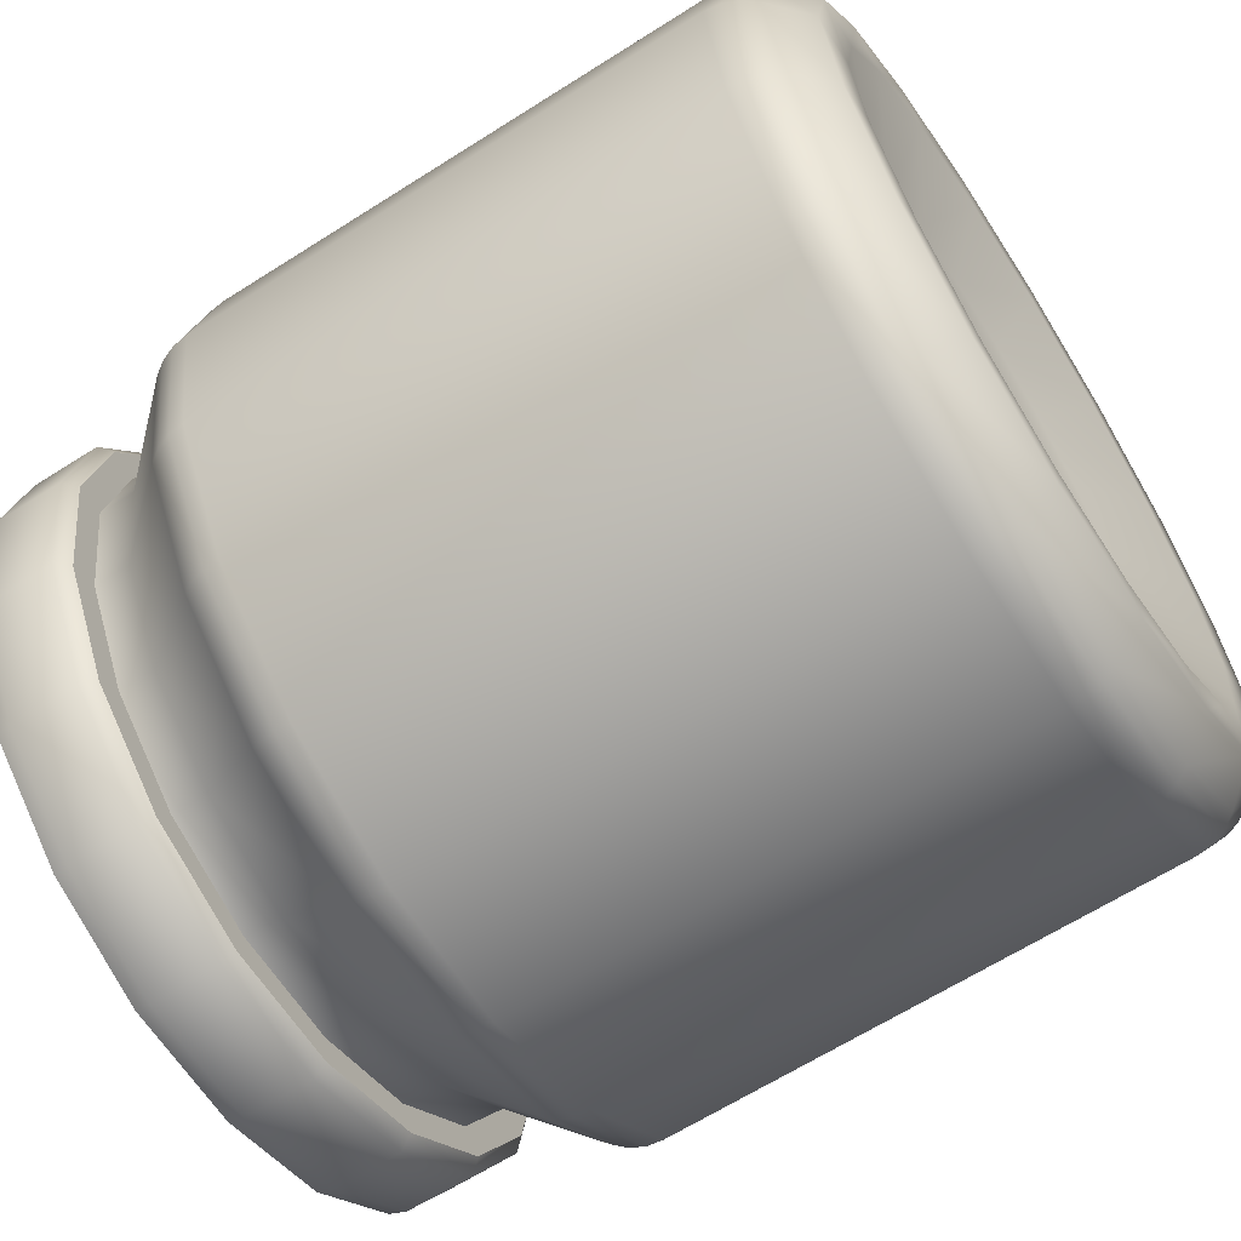
<metadata>
{"format":"obj","ext":"obj","renderer":"f3d","projection":"perspective","resolution":1024,"background":"white","views":[{"elev":-64.4,"azim":-57.3,"up":"+Y"}]}
</metadata>
<code>
g meger3d_Char_goods1_C1_2
v -0.2958 0.2482 0.3202
v -0.1931 0.3344 -0.1502
v -0.1931 0.3344 0.3202
v -0.2958 0.2482 -0.1502
v -0.06705 0.3803 -0.1502
v -0.06705 0.3803 0.3202
v 0.06705 0.3803 -0.1502
v 0.06705 0.3803 0.3202
v 0.1931 0.3344 -0.1502
v 0.1931 0.3344 0.3202
v 0.2958 0.2482 -0.1502
v 0.2958 0.2482 0.3202
v 0.3629 0.1321 -0.1502
v 0.3629 0.1321 0.3202
v 0.3861 -8.583e-08 -0.1502
v 0.3861 -2.861e-08 0.3202
v 0.3629 -0.1321 -0.1502
v 0.3629 -0.1321 0.3202
v 0.2958 -0.2482 -0.1502
v 0.2958 -0.2482 0.3202
v 0.1931 -0.3344 -0.1502
v 0.1931 -0.3344 0.3202
v 0.06705 -0.3803 -0.1502
v 0.06705 -0.3803 0.3202
v 0.2944 0.247 0.335
v 0.1921 0.3328 0.335
v 0.3611 0.1314 0.335
v 0.3843 -9.537e-09 0.335
v 0.3612 0.1315 -0.1651
v 0.2944 0.2471 -0.1651
v 0.1922 0.3329 -0.1651
v 0.06674 0.3785 -0.1651
v -0.06674 0.3785 -0.1651
v -0.1922 0.3329 -0.1651
v -0.2944 0.2471 -0.1651
v -0.3612 0.1315 -0.1651
v -0.3629 0.1321 -0.1502
v -0.3629 0.1321 0.3202
v -0.3861 -9.537e-08 0.3202
v -0.3861 -1.574e-07 -0.1502
v -0.3629 -0.1321 0.3202
v -0.3629 -0.1321 -0.1502
v -0.2958 -0.2482 0.3202
v -0.2958 -0.2482 -0.1502
v -0.1931 -0.3344 0.3202
v -0.1931 -0.3344 -0.1502
v -0.06705 -0.3803 0.3202
v -0.06705 -0.3803 -0.1502
v 0.06705 -0.3803 0.3202
v 0.06705 -0.3803 -0.1502
v -0.06673 -0.3784 0.335
v 0.06673 -0.3784 0.335
v 0.06674 -0.3785 -0.1651
v -0.06674 -0.3785 -0.1651
v -0.1921 -0.3328 0.335
v -0.1922 -0.3329 -0.1651
v -0.2944 -0.247 0.335
v -0.2944 -0.2471 -0.1651
v -0.3612 -0.1315 -0.1651
v -0.3844 -1.621e-07 -0.1651
v -0.06575 -0.3729 0.3481
v 0.06575 -0.3729 0.3481
v -0.06411 -0.3636 0.3597
v 0.06411 -0.3636 0.3597
v 0.05855 -0.3321 0.3903
v -0.05855 -0.3321 0.3903
v -0.1846 -0.3198 0.3597
v -0.1686 -0.292 0.3903
v -0.2828 -0.2373 0.3597
v -0.2583 -0.2167 0.3903
v -0.347 -0.1263 0.3597
v -0.3169 -0.1153 0.3903
v -0.3692 -8.583e-08 0.3597
v -0.3372 -7.629e-08 0.3903
v -0.347 0.1263 0.3597
v -0.3169 0.1153 0.3903
v -0.2828 0.2373 0.3597
v -0.2583 0.2167 0.3903
v -0.1846 0.3198 0.3597
v -0.1686 0.292 0.3903
v -0.06411 0.3636 0.3597
v -0.05855 0.3321 0.3903
v 0.06412 0.3636 0.3597
v 0.05855 0.3321 0.3903
v 0.1846 0.3198 0.3597
v 0.1686 0.292 0.3903
v 0.2828 0.2373 0.3597
v 0.2583 0.2167 0.3903
v 0.347 0.1263 0.3597
v 0.3169 0.1153 0.3903
v 0.3692 -9.537e-09 0.3597
v 0.3372 -1.907e-08 0.3903
v 0.347 -0.1263 0.3597
v 0.3169 -0.1153 0.3903
v 0.2828 -0.2373 0.3597
v 0.2583 -0.2167 0.3903
v 0.1846 -0.3198 0.3597
v 0.1686 -0.292 0.3903
v 0.06411 -0.3636 0.3597
v 0.05855 -0.3321 0.3903
v 0.1893 0.3279 0.3481
v 0.06575 0.3729 0.3481
v 0.06673 0.3784 0.335
v -0.06673 0.3784 0.335
v -0.1921 0.3328 0.335
v -0.2944 0.247 0.335
v -0.3611 0.1314 0.335
v -0.3843 -1.144e-07 0.335
v -0.3611 -0.1314 0.335
v -0.1893 0.3279 0.3481
v -0.29 0.2434 0.3481
v -0.06575 0.3729 0.3481
v -0.3558 -0.1295 0.3481
v -0.29 -0.2434 0.3481
v -0.1893 -0.3279 0.3481
v -0.3786 -1.144e-07 0.3481
v -0.3558 0.1295 0.3481
v -0.2835 0.2379 -0.1907
v -0.151 0.2616 -0.263
v -0.1851 0.3205 -0.1907
v -0.2314 0.1942 -0.263
v -0.05245 0.2975 -0.263
v -0.06427 0.3645 -0.1907
v 0.05245 0.2975 -0.263
v 0.06427 0.3645 -0.1907
v 0.151 0.2616 -0.263
v 0.1851 0.3205 -0.1907
v 0.2314 0.1942 -0.263
v 0.2835 0.2379 -0.1907
v 0.2839 0.1033 -0.263
v 0.3478 0.1266 -0.1907
v 0.3021 -1.144e-07 -0.263
v 0.3701 -8.583e-08 -0.1907
v 0.2839 -0.1033 -0.263
v 0.3478 -0.1266 -0.1907
v 0.2314 -0.1942 -0.263
v 0.2835 -0.2379 -0.1907
v 0.151 -0.2616 -0.263
v 0.1851 -0.3205 -0.1907
v 0.05245 -0.2975 -0.263
v 0.06427 -0.3645 -0.1907
v 0.2314 0.1942 -0.296
v 0.2839 0.1033 -0.296
v 0.3021 -1.144e-07 -0.296
v 0.2839 -0.1033 -0.296
v 0.2314 -0.1942 -0.296
v 0.151 -0.2616 -0.296
v 0.05245 -0.2975 -0.296
v 0.3562 -0.1296 -0.1786
v 0.379 -1.001e-07 -0.1786
v 0.3562 0.1296 -0.1786
v 0.2903 0.2436 -0.1786
v 0.1895 0.3282 -0.1786
v 0.06582 0.3733 -0.1786
v -0.06582 0.3733 -0.1786
v -0.1895 0.3282 -0.1786
v -0.2903 0.2436 -0.1786
v 0.3844 -8.106e-08 -0.1651
v 0.3612 -0.1315 -0.1651
v 0.2944 -0.2471 -0.1651
v 0.1922 -0.3329 -0.1651
v 0.06674 -0.3785 -0.1651
v 0.2903 -0.2436 -0.1786
v 0.1895 -0.3282 -0.1786
v 0.06582 -0.3733 -0.1786
v 0.06427 -0.3645 -0.1907
v -0.05245 -0.2975 -0.263
v -0.06427 -0.3645 -0.1907
v 0.05245 -0.2975 -0.263
v -0.151 -0.2616 -0.263
v -0.1851 -0.3205 -0.1907
v -0.2314 -0.1942 -0.263
v -0.2835 -0.2379 -0.1907
v -0.2839 -0.1033 -0.263
v -0.3478 -0.1266 -0.1907
v -0.3021 -1.717e-07 -0.263
v -0.3701 -1.478e-07 -0.1907
v -0.2839 0.1033 -0.263
v -0.3478 0.1266 -0.1907
v -0.05245 -0.2975 -0.296
v 0.05245 -0.2975 -0.296
v -0.2314 -0.1942 -0.296
v -0.151 -0.2616 -0.296
v -0.2839 -0.1033 -0.296
v -0.3021 -1.717e-07 -0.296
v -0.2839 0.1033 -0.296
v -0.2314 0.1942 -0.296
v -0.151 0.2616 -0.296
v -0.05245 0.2975 -0.296
v 0.05245 0.2975 -0.296
v 0.151 0.2616 -0.296
v -0.2314 0.1942 -0.296
v -0.1643 0.2846 -0.296
v -0.151 0.2616 -0.296
v -0.2517 0.2112 -0.296
v -0.05706 0.3236 -0.296
v -0.05245 0.2975 -0.296
v 0.05706 0.3236 -0.296
v 0.05245 0.2975 -0.296
v 0.1643 0.2846 -0.296
v 0.151 0.2616 -0.296
v 0.2517 0.2112 -0.296
v 0.2314 0.1942 -0.296
v 0.3088 0.1124 -0.296
v 0.2839 0.1033 -0.296
v 0.3286 -1.049e-07 -0.296
v 0.3021 -1.144e-07 -0.296
v 0.3088 -0.1124 -0.296
v 0.2839 -0.1033 -0.296
v 0.2517 -0.2112 -0.296
v 0.2314 -0.1942 -0.296
v 0.1643 -0.2846 -0.296
v 0.151 -0.2616 -0.296
v 0.05706 -0.3236 -0.296
v 0.05245 -0.2975 -0.296
v -0.05706 -0.3236 -0.296
v -0.05245 -0.2975 -0.296
v -0.1643 -0.2846 -0.296
v -0.151 -0.2616 -0.296
v -0.2517 -0.2112 -0.296
v -0.2314 -0.1942 -0.296
v -0.3088 -0.1124 -0.296
v -0.2839 -0.1033 -0.296
v -0.3286 -1.717e-07 -0.296
v -0.3021 -1.717e-07 -0.296
v -0.3088 0.1124 -0.296
v -0.2839 0.1033 -0.296
v -0.2605 0.2186 -0.3075
v -0.17 0.2945 -0.371
v -0.17 0.2945 -0.3075
v -0.2605 0.2186 -0.371
v -0.05905 0.3349 -0.371
v -0.05905 0.3349 -0.3075
v 0.05905 0.3349 -0.371
v 0.05905 0.3349 -0.3075
v 0.17 0.2945 -0.371
v 0.17 0.2945 -0.3075
v 0.2605 0.2186 -0.371
v 0.2605 0.2186 -0.3075
v 0.3196 0.1163 -0.371
v 0.3196 0.1163 -0.3075
v 0.3401 -1.144e-07 -0.371
v 0.3401 -1.049e-07 -0.3075
v 0.3196 -0.1163 -0.371
v 0.3196 -0.1163 -0.3075
v 0.2605 -0.2186 -0.371
v 0.2605 -0.2186 -0.3075
v 0.17 -0.2945 -0.371
v 0.17 -0.2945 -0.3075
v 0.05905 -0.3349 -0.371
v 0.05905 -0.3349 -0.3075
v -0.05905 -0.3349 -0.371
v -0.05905 -0.3349 -0.3075
v -0.17 -0.2945 -0.371
v -0.17 -0.2945 -0.3075
v -0.2605 -0.2186 -0.371
v -0.2605 -0.2186 -0.3075
v -0.3196 -0.1163 -0.371
v -0.3196 -0.1163 -0.3075
v -0.3401 -1.717e-07 -0.371
v -0.3401 -1.717e-07 -0.3075
v -0.3196 0.1163 -0.371
v -0.3196 0.1163 -0.3075
v 0.0582 -0.3301 -0.3854
v 0.1676 -0.2903 -0.3854
v 0.2568 -0.2154 -0.3854
v 0.315 -0.1146 -0.3854
v 0.3352 -1.144e-07 -0.3854
v 0.315 0.1146 -0.3854
v 0.2568 0.2154 -0.3854
v 0.1676 0.2903 -0.3854
v 0.0582 0.3301 -0.3854
v -0.0582 0.3301 -0.3854
v -0.1676 0.2903 -0.3854
v -0.2568 0.2154 -0.3854
v -0.315 0.1146 -0.3854
v -0.3352 -1.907e-07 -0.3854
v -0.315 -0.1146 -0.3854
v -0.2568 -0.2154 -0.3854
v -0.1676 -0.2903 -0.3854
v -0.0582 -0.3301 -0.3854
v -0.1686 0.292 0.3903
v -0.2256 0.1893 0.3903
v -0.2583 0.2167 0.3903
v -0.1472 0.255 0.3903
v -0.05855 0.3321 0.3903
v -0.05113 0.29 0.3903
v 0.05855 0.3321 0.3903
v 0.05113 0.29 0.3903
v 0.1686 0.292 0.3903
v 0.1472 0.255 0.3903
v 0.2583 0.2167 0.3903
v 0.2256 0.1893 0.3903
v 0.3169 0.1153 0.3903
v 0.2767 0.1007 0.3903
v 0.3372 -1.907e-08 0.3903
v 0.2945 -9.537e-09 0.3903
v 0.3169 -0.1153 0.3903
v 0.2767 -0.1007 0.3903
v 0.2583 -0.2167 0.3903
v 0.2256 -0.1893 0.3903
v 0.1686 -0.292 0.3903
v 0.1472 -0.255 0.3903
v 0.05855 -0.3321 0.3903
v 0.05113 -0.29 0.3903
v -0.05855 -0.3321 0.3903
v -0.05113 -0.29 0.3903
v -0.1686 -0.292 0.3903
v -0.1472 -0.255 0.3903
v -0.2583 -0.2167 0.3903
v -0.2256 -0.1893 0.3903
v -0.3169 -0.1153 0.3903
v -0.2767 -0.1007 0.3903
v -0.3372 -7.629e-08 0.3903
v -0.2945 -6.676e-08 0.3903
v -0.3169 0.1153 0.3903
v -0.2767 0.1007 0.3903
v 0.03424 -0.1942 0.3529
v 0.09859 -0.1708 0.3529
v 0.151 -0.1267 0.3529
v 0.1853 -0.06744 0.3529
v 0.1972 9.537e-09 0.3529
v 0.1853 0.06744 0.3529
v 0.151 0.1267 0.3529
v 0.09859 0.1708 0.3529
v 0.03424 0.1942 0.3529
v -0.03424 0.1942 0.3529
v -0.09859 0.1708 0.3529
v -0.151 0.1267 0.3529
v -0.1853 0.06744 0.3529
v -0.1972 -2.861e-08 0.3529
v -0.1853 -0.06744 0.3529
v -0.151 -0.1267 0.3529
v -0.09859 -0.1708 0.3529
v -0.03424 -0.1942 0.3529
v -0.05565 0.3156 -0.3903
v 0.1602 0.2775 -0.3903
v 0.05565 0.3156 -0.3903
v -0.2455 0.206 -0.3903
v -0.3205 -1.717e-07 -0.3903
v 0.3011 -0.1096 -0.3903
v 0.3011 0.1096 -0.3903
v 0.2455 0.206 -0.3903
v 0.3205 -1.049e-07 -0.3903
v -0.05565 -0.3156 -0.3903
v 0.1602 -0.2775 -0.3903
v 0.2455 -0.206 -0.3903
v 0.05565 -0.3156 -0.3903
v -0.2455 -0.206 -0.3903
v -0.1602 -0.2775 -0.3903
v -0.3011 -0.1096 -0.3903
v -0.3011 0.1096 -0.3903
v 0.1676 0.2903 -0.3854
v 0.2568 0.2154 -0.3854
v 0.315 0.1146 -0.3854
v 0.3352 -1.144e-07 -0.3854
v 0.315 -0.1146 -0.3854
v 0.2568 -0.2154 -0.3854
v 0.1676 -0.2903 -0.3854
v 0.0582 -0.3301 -0.3854
v -0.0582 -0.3301 -0.3854
v -0.2568 -0.2154 -0.3854
v -0.315 -0.1146 -0.3854
v -0.3352 -1.907e-07 -0.3854
v -0.315 0.1146 -0.3854
v -0.2568 0.2154 -0.3854
v -0.1676 0.2903 -0.3854
v -0.1602 0.2775 -0.3903
v -0.0582 0.3301 -0.3854
v 0.0582 0.3301 -0.3854
v -0.1676 -0.2903 -0.3854
v -0.1643 0.2846 -0.296
v -0.2605 0.2186 -0.3075
v -0.17 0.2945 -0.3075
v -0.2517 0.2112 -0.296
v -0.05706 0.3236 -0.296
v -0.05905 0.3349 -0.3075
v 0.05706 0.3236 -0.296
v 0.05905 0.3349 -0.3075
v 0.1643 0.2846 -0.296
v 0.17 0.2945 -0.3075
v 0.2517 0.2112 -0.296
v 0.2605 0.2186 -0.3075
v 0.3088 0.1124 -0.296
v 0.3196 0.1163 -0.3075
v 0.3286 -1.049e-07 -0.296
v 0.3401 -1.049e-07 -0.3075
v 0.3088 -0.1124 -0.296
v 0.3196 -0.1163 -0.3075
v 0.2517 -0.2112 -0.296
v 0.2605 -0.2186 -0.3075
v 0.1643 -0.2846 -0.296
v 0.17 -0.2945 -0.3075
v 0.05706 -0.3236 -0.296
v 0.05905 -0.3349 -0.3075
v -0.05706 -0.3236 -0.296
v -0.05905 -0.3349 -0.3075
v -0.1643 -0.2846 -0.296
v -0.17 -0.2945 -0.3075
v -0.2517 -0.2112 -0.296
v -0.2605 -0.2186 -0.3075
v -0.3088 -0.1124 -0.296
v -0.3196 -0.1163 -0.3075
v -0.3286 -1.717e-07 -0.296
v -0.3401 -1.717e-07 -0.3075
v -0.3088 0.1124 -0.296
v -0.3196 0.1163 -0.3075
v 0.3611 -0.1314 0.335
v 0.2944 -0.247 0.335
v 0.1921 -0.3328 0.335
v 0.06673 -0.3784 0.335
v 0.3558 -0.1295 0.3481
v 0.3786 -9.537e-09 0.3481
v 0.3558 0.1295 0.3481
v 0.29 0.2434 0.3481
v 0.29 -0.2434 0.3481
v 0.1893 -0.3279 0.3481
v 0.06575 -0.3729 0.3481
v 0.06582 -0.3733 -0.1786
v -0.06582 -0.3733 -0.1786
v -0.1895 -0.3282 -0.1786
v -0.2903 -0.2436 -0.1786
v -0.3562 -0.1296 -0.1786
v -0.379 -1.526e-07 -0.1786
v -0.3562 0.1296 -0.1786
g meger3d_Char_goods1_C1_2_0
f 3 2 1
f 4 1 2
f 2 3 5
f 6 5 3
f 5 6 7
f 8 7 6
f 7 8 9
f 10 9 8
f 9 10 11
f 12 11 10
f 11 12 13
f 14 13 12
f 13 14 15
f 16 15 14
f 15 16 17
f 18 17 16
f 17 18 19
f 20 19 18
f 19 20 21
f 22 21 20
f 21 22 23
f 24 23 22
f 12 10 25
f 26 25 10
f 14 12 27
f 25 27 12
f 16 14 28
f 27 28 14
f 13 15 29
f 29 30 13
f 11 13 30
f 30 31 11
f 9 11 31
f 31 32 9
f 7 9 32
f 32 33 7
f 5 7 33
f 33 34 5
f 2 5 34
f 34 35 2
f 4 2 35
f 35 36 4
f 37 4 36
f 37 38 4
f 38 37 39
f 40 39 37
f 39 40 41
f 42 41 40
f 41 42 43
f 44 43 42
f 43 44 45
f 46 45 44
f 45 46 47
f 48 47 46
f 47 48 49
f 50 49 48
f 1 4 38
f 47 49 51
f 52 51 49
f 50 48 53
f 54 53 48
f 48 46 54
f 45 47 55
f 51 55 47
f 56 54 46
f 46 44 56
f 43 45 57
f 55 57 45
f 58 56 44
f 44 42 58
f 59 58 42
f 42 40 59
f 60 59 40
f 40 37 60
f 36 60 37
f 51 52 61
f 62 61 52
f 61 62 63
f 64 63 62
f 64 65 63
f 66 63 65
f 63 66 67
f 63 67 61
f 68 67 66
f 67 68 69
f 70 69 68
f 69 70 71
f 72 71 70
f 71 72 73
f 74 73 72
f 73 74 75
f 76 75 74
f 75 76 77
f 78 77 76
f 77 78 79
f 80 79 78
f 79 80 81
f 82 81 80
f 81 82 83
f 84 83 82
f 83 84 85
f 86 85 84
f 85 86 87
f 88 87 86
f 87 88 89
f 90 89 88
f 89 90 91
f 92 91 90
f 91 92 93
f 94 93 92
f 93 94 95
f 96 95 94
f 95 96 97
f 98 97 96
f 97 98 99
f 100 99 98
f 85 87 101
f 101 102 85
f 102 101 103
f 103 104 102
f 104 103 6
f 6 3 104
f 105 104 3
f 3 1 105
f 106 105 1
f 8 6 103
f 103 26 8
f 26 103 101
f 10 8 26
f 1 38 106
f 107 106 38
f 38 39 107
f 108 107 39
f 39 41 108
f 109 108 41
f 41 43 109
f 57 109 43
f 105 106 110
f 111 110 106
f 106 107 111
f 110 111 79
f 77 79 111
f 79 81 110
f 112 110 81
f 110 112 105
f 104 105 112
f 112 102 104
f 102 112 83
f 81 83 112
f 83 85 102
f 109 57 113
f 114 113 57
f 57 55 114
f 115 114 55
f 55 51 115
f 61 115 51
f 115 61 67
f 114 115 69
f 67 69 115
f 113 114 71
f 69 71 114
f 71 73 113
f 116 113 73
f 113 116 109
f 108 109 116
f 116 117 108
f 107 108 117
f 117 116 75
f 73 75 116
f 117 111 107
f 111 117 77
f 75 77 117
f 120 119 118
f 121 118 119
f 119 120 122
f 123 122 120
f 122 123 124
f 125 124 123
f 124 125 126
f 127 126 125
f 126 127 128
f 129 128 127
f 128 129 130
f 131 130 129
f 130 131 132
f 133 132 131
f 132 133 134
f 135 134 133
f 134 135 136
f 137 136 135
f 136 137 138
f 139 138 137
f 138 139 140
f 141 140 139
f 128 142 126
f 130 143 128
f 142 128 143
f 132 144 130
f 143 130 144
f 134 145 132
f 144 132 145
f 136 146 134
f 145 134 146
f 138 147 136
f 146 136 147
f 140 148 138
f 147 138 148
f 135 133 149
f 150 149 133
f 133 131 150
f 151 150 131
f 131 129 151
f 152 151 129
f 129 127 152
f 153 152 127
f 127 125 153
f 154 153 125
f 125 123 154
f 155 154 123
f 123 120 155
f 156 155 120
f 120 118 156
f 157 156 118
f 156 157 34
f 35 34 157
f 34 33 156
f 155 156 33
f 33 32 155
f 154 155 32
f 32 31 154
f 153 154 31
f 31 30 153
f 152 153 30
f 30 29 152
f 151 152 29
f 29 158 151
f 158 29 15
f 15 17 158
f 159 158 17
f 17 19 159
f 160 159 19
f 19 21 160
f 161 160 21
f 21 23 161
f 162 161 23
f 150 151 158
f 158 159 150
f 149 150 159
f 159 160 149
f 163 149 160
f 160 161 163
f 149 163 135
f 137 135 163
f 164 163 161
f 163 164 137
f 161 162 164
f 139 137 164
f 165 164 162
f 164 165 139
f 141 139 165
f 168 167 166
f 169 166 167
f 167 168 170
f 171 170 168
f 170 171 172
f 173 172 171
f 172 173 174
f 175 174 173
f 174 175 176
f 177 176 175
f 176 177 178
f 179 178 177
f 178 179 121
f 118 121 179
f 167 180 169
f 181 169 180
f 172 182 170
f 183 170 182
f 170 183 167
f 180 167 183
f 174 184 172
f 182 172 184
f 176 185 174
f 184 174 185
f 178 186 176
f 185 176 186
f 121 187 178
f 187 121 188
f 119 188 121
f 188 119 189
f 122 189 119
f 189 122 190
f 124 190 122
f 190 124 191
f 126 191 124
f 191 126 142
f 186 178 187
f 194 193 192
f 195 192 193
f 193 194 196
f 197 196 194
f 196 197 198
f 199 198 197
f 198 199 200
f 201 200 199
f 200 201 202
f 203 202 201
f 202 203 204
f 205 204 203
f 204 205 206
f 207 206 205
f 206 207 208
f 209 208 207
f 208 209 210
f 211 210 209
f 210 211 212
f 213 212 211
f 212 213 214
f 215 214 213
f 214 215 216
f 217 216 215
f 216 217 218
f 219 218 217
f 218 219 220
f 221 220 219
f 220 221 222
f 223 222 221
f 222 223 224
f 225 224 223
f 224 225 226
f 227 226 225
f 226 227 195
f 192 195 227
f 230 229 228
f 231 228 229
f 229 230 232
f 233 232 230
f 232 233 234
f 235 234 233
f 234 235 236
f 237 236 235
f 236 237 238
f 239 238 237
f 238 239 240
f 241 240 239
f 240 241 242
f 243 242 241
f 242 243 244
f 245 244 243
f 244 245 246
f 247 246 245
f 246 247 248
f 249 248 247
f 248 249 250
f 251 250 249
f 250 251 252
f 253 252 251
f 252 253 254
f 255 254 253
f 254 255 256
f 257 256 255
f 256 257 258
f 259 258 257
f 258 259 260
f 261 260 259
f 260 261 262
f 263 262 261
f 262 263 231
f 228 231 263
f 250 252 264
f 264 265 250
f 248 250 265
f 265 266 248
f 246 248 266
f 266 267 246
f 244 246 267
f 267 268 244
f 242 244 268
f 268 269 242
f 240 242 269
f 269 270 240
f 238 240 270
f 270 271 238
f 236 238 271
f 271 272 236
f 234 236 272
f 272 273 234
f 232 234 273
f 273 274 232
f 229 232 274
f 274 275 229
f 231 229 275
f 275 276 231
f 262 231 276
f 276 277 262
f 260 262 277
f 277 278 260
f 258 260 278
f 278 279 258
f 256 258 279
f 279 280 256
f 254 256 280
f 280 281 254
f 252 254 281
f 281 264 252
f 284 283 282
f 285 282 283
f 282 285 286
f 287 286 285
f 286 287 288
f 289 288 287
f 288 289 290
f 291 290 289
f 290 291 292
f 293 292 291
f 292 293 294
f 295 294 293
f 294 295 296
f 297 296 295
f 296 297 298
f 299 298 297
f 298 299 300
f 301 300 299
f 300 301 302
f 303 302 301
f 302 303 304
f 305 304 303
f 304 305 306
f 307 306 305
f 306 307 308
f 309 308 307
f 308 309 310
f 311 310 309
f 310 311 312
f 313 312 311
f 312 313 314
f 315 314 313
f 314 315 316
f 317 316 315
f 316 317 284
f 283 284 317
f 305 318 307
f 318 305 319
f 303 319 305
f 319 303 320
f 319 320 318
f 301 320 303
f 320 301 321
f 299 321 301
f 321 299 322
f 321 322 320
f 320 322 318
f 297 322 299
f 322 297 323
f 295 323 297
f 323 295 324
f 323 324 322
f 293 324 295
f 324 293 325
f 291 325 293
f 325 291 326
f 325 326 324
f 324 326 322
f 289 326 291
f 326 289 327
f 287 327 289
f 327 287 328
f 327 328 326
f 285 328 287
f 328 285 329
f 283 329 285
f 329 283 330
f 330 328 329
f 317 330 283
f 330 317 331
f 315 331 317
f 331 315 332
f 331 332 330
f 326 328 332
f 332 328 330
f 313 332 315
f 332 313 333
f 311 333 313
f 333 311 334
f 333 334 332
f 309 334 311
f 334 309 335
f 307 335 309
f 335 307 318
f 335 318 334
f 334 318 332
f 318 326 332
f 322 326 318
f 338 337 336
f 337 339 336
f 340 339 337
f 341 340 337
f 342 341 337
f 343 342 337
f 344 341 342
f 345 340 341
f 346 345 341
f 347 346 341
f 348 345 346
f 349 340 345
f 350 349 345
f 351 340 349
f 352 339 340
f 337 338 353
f 353 354 337
f 343 337 354
f 354 355 343
f 342 343 355
f 355 356 342
f 344 342 356
f 356 357 344
f 341 344 357
f 357 358 341
f 347 341 358
f 358 359 347
f 346 347 359
f 359 360 346
f 348 346 360
f 360 361 348
f 349 350 362
f 362 363 349
f 351 349 363
f 363 364 351
f 340 351 364
f 364 365 340
f 352 340 365
f 365 366 352
f 339 352 366
f 366 367 339
f 368 339 367
f 336 339 368
f 367 369 368
f 336 368 369
f 369 370 336
f 338 336 370
f 370 353 338
f 345 348 361
f 361 371 345
f 350 345 371
f 371 362 350
f 374 373 372
f 375 372 373
f 372 376 374
f 377 374 376
f 376 378 377
f 379 377 378
f 378 380 379
f 381 379 380
f 380 382 381
f 383 381 382
f 382 384 383
f 385 383 384
f 384 386 385
f 387 385 386
f 386 388 387
f 389 387 388
f 388 390 389
f 391 389 390
f 390 392 391
f 393 391 392
f 392 394 393
f 395 393 394
f 394 396 395
f 397 395 396
f 396 398 397
f 399 397 398
f 398 400 399
f 401 399 400
f 400 402 401
f 403 401 402
f 402 404 403
f 405 403 404
f 404 406 405
f 407 405 406
f 406 375 407
f 373 407 375
f 18 16 408
f 28 408 16
f 408 409 18
f 20 18 409
f 409 410 20
f 22 20 410
f 410 411 22
f 24 22 411
f 408 28 412
f 413 412 28
f 28 27 413
f 414 413 27
f 27 25 414
f 415 414 25
f 25 26 415
f 101 415 26
f 415 101 87
f 414 415 89
f 87 89 415
f 413 414 91
f 89 91 414
f 412 413 93
f 91 93 413
f 93 95 412
f 416 412 95
f 412 416 408
f 409 408 416
f 416 417 409
f 410 409 417
f 417 416 97
f 95 97 416
f 417 418 410
f 411 410 418
f 418 417 99
f 97 99 417
f 53 54 419
f 420 419 54
f 419 420 166
f 168 166 420
f 54 56 420
f 421 420 56
f 420 421 168
f 171 168 421
f 56 58 421
f 422 421 58
f 421 422 171
f 173 171 422
f 58 59 422
f 423 422 59
f 422 423 173
f 175 173 423
f 59 60 423
f 424 423 60
f 423 424 175
f 177 175 424
f 60 36 424
f 425 424 36
f 424 425 177
f 179 177 425
f 36 35 425
f 157 425 35
f 425 157 179
f 118 179 157

</code>
